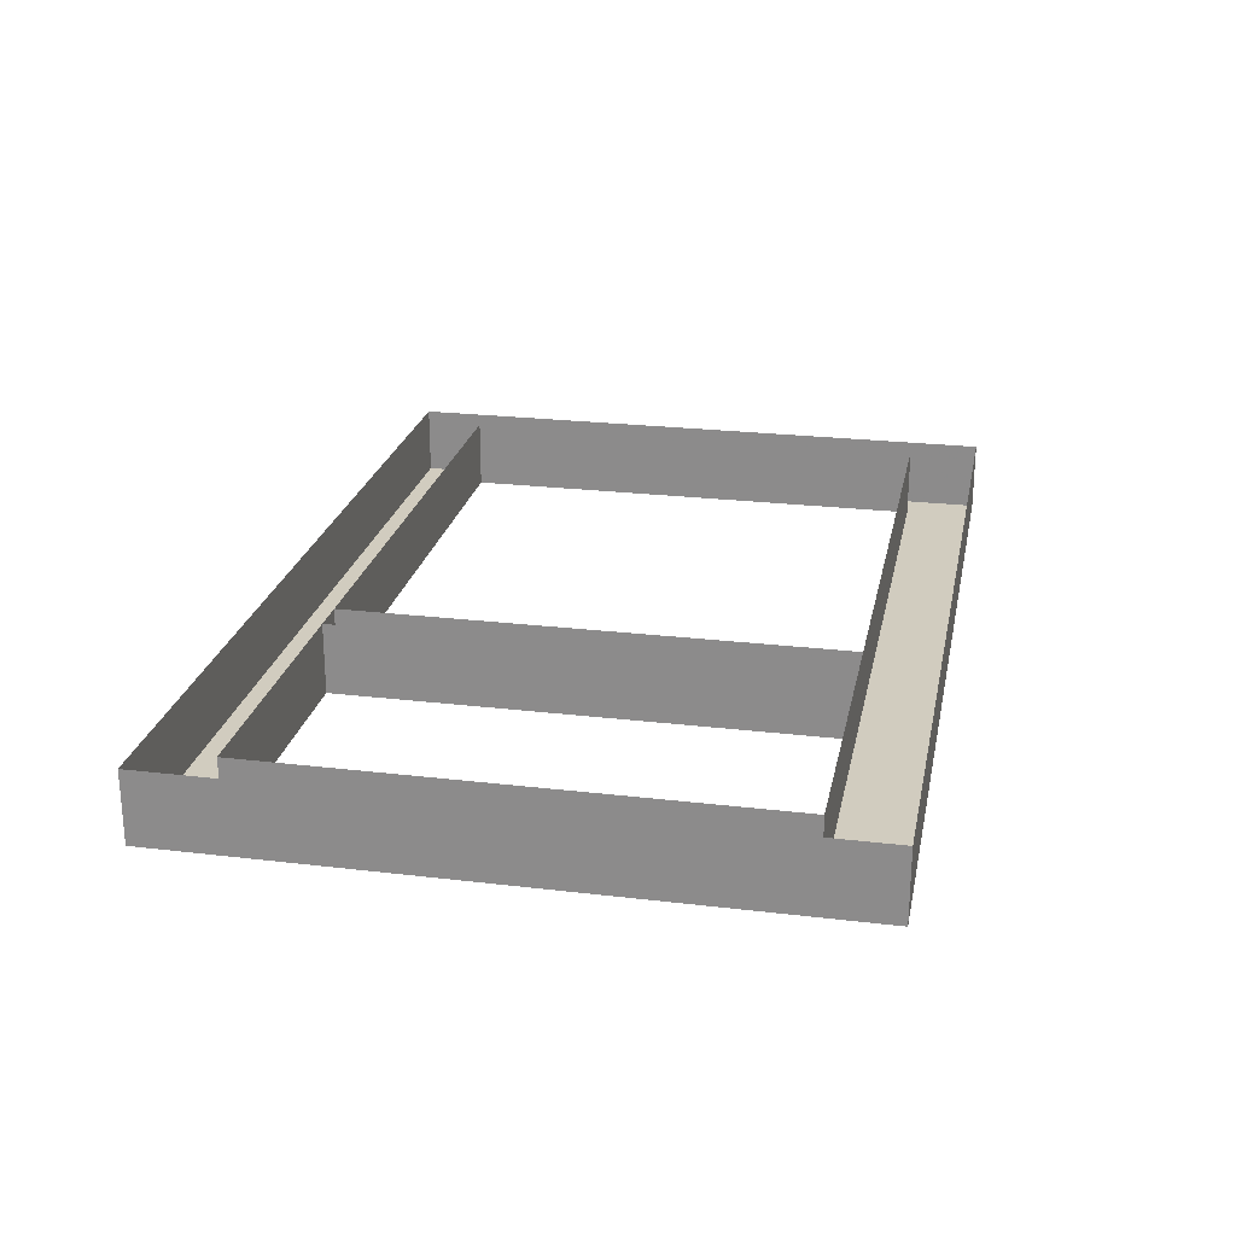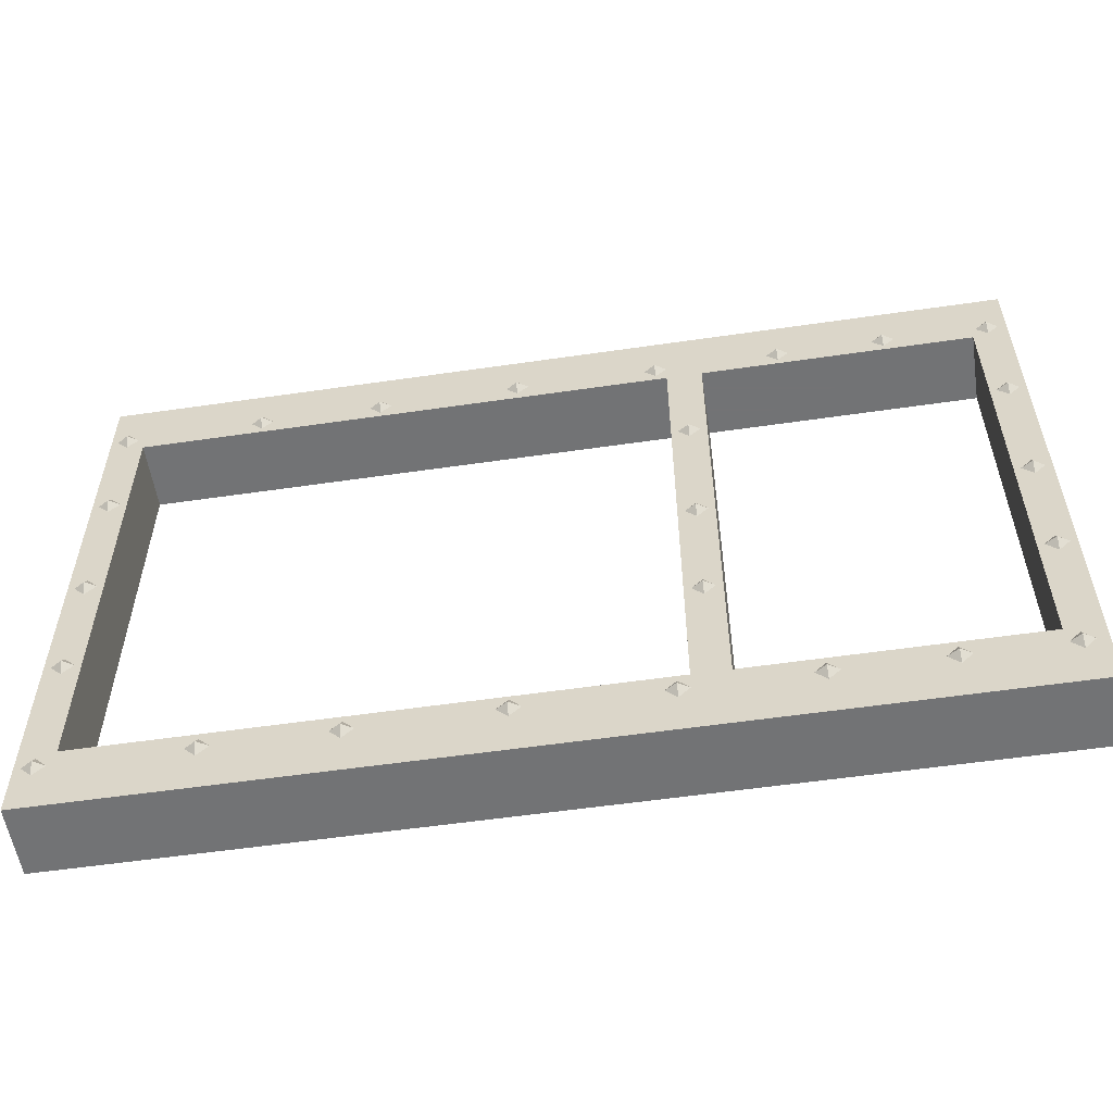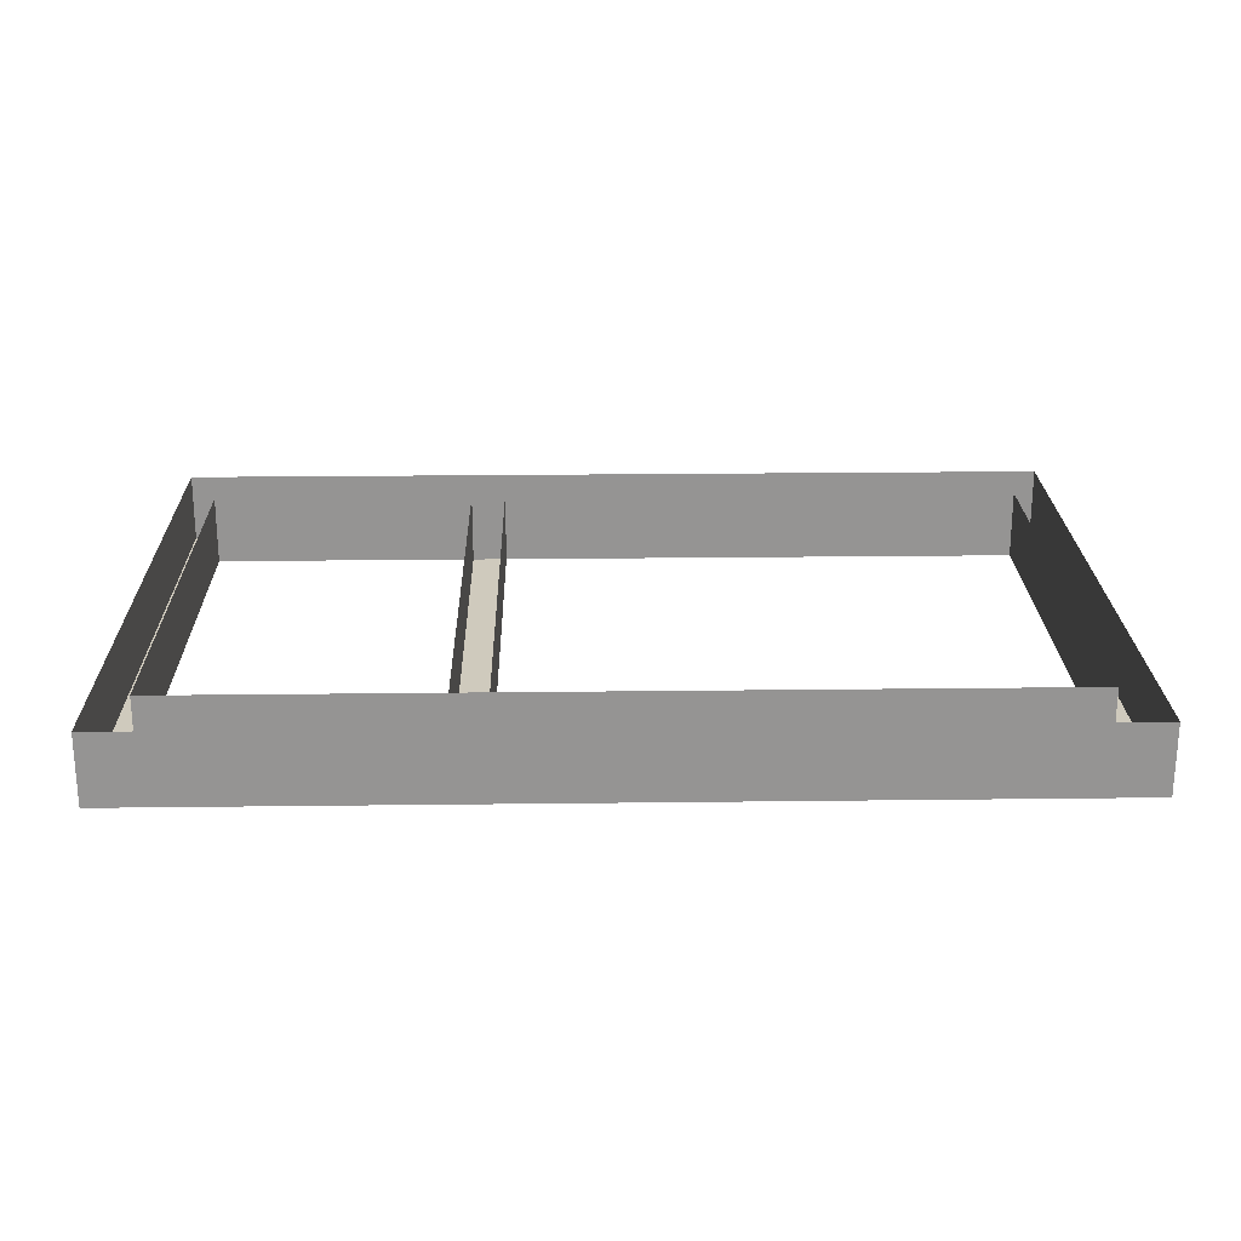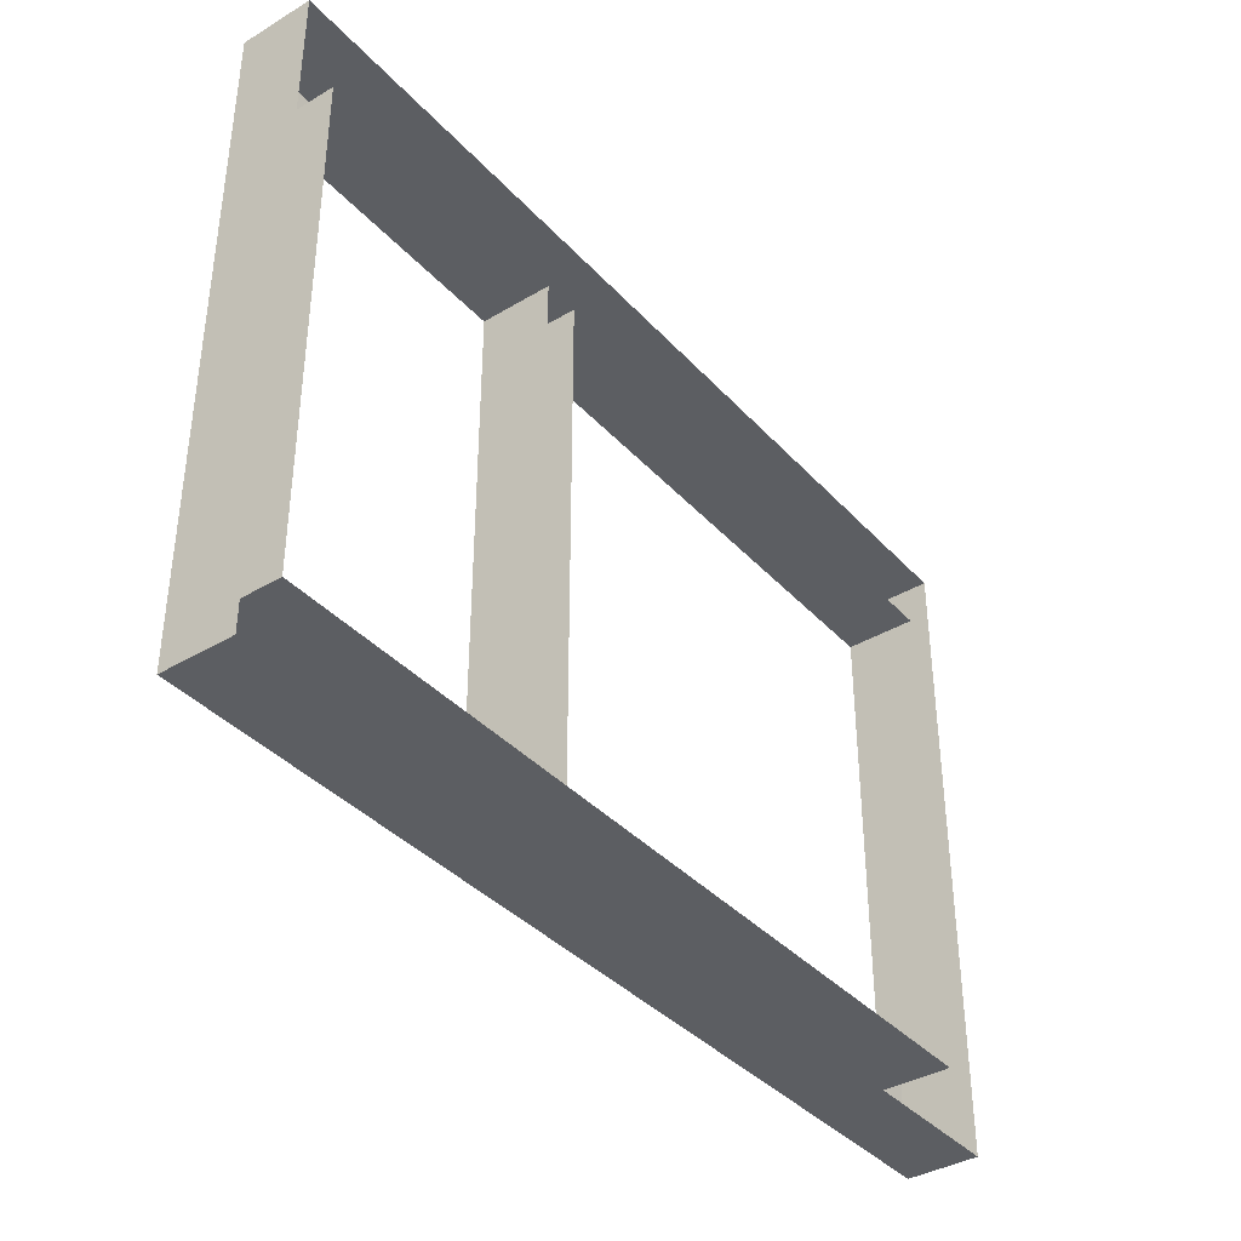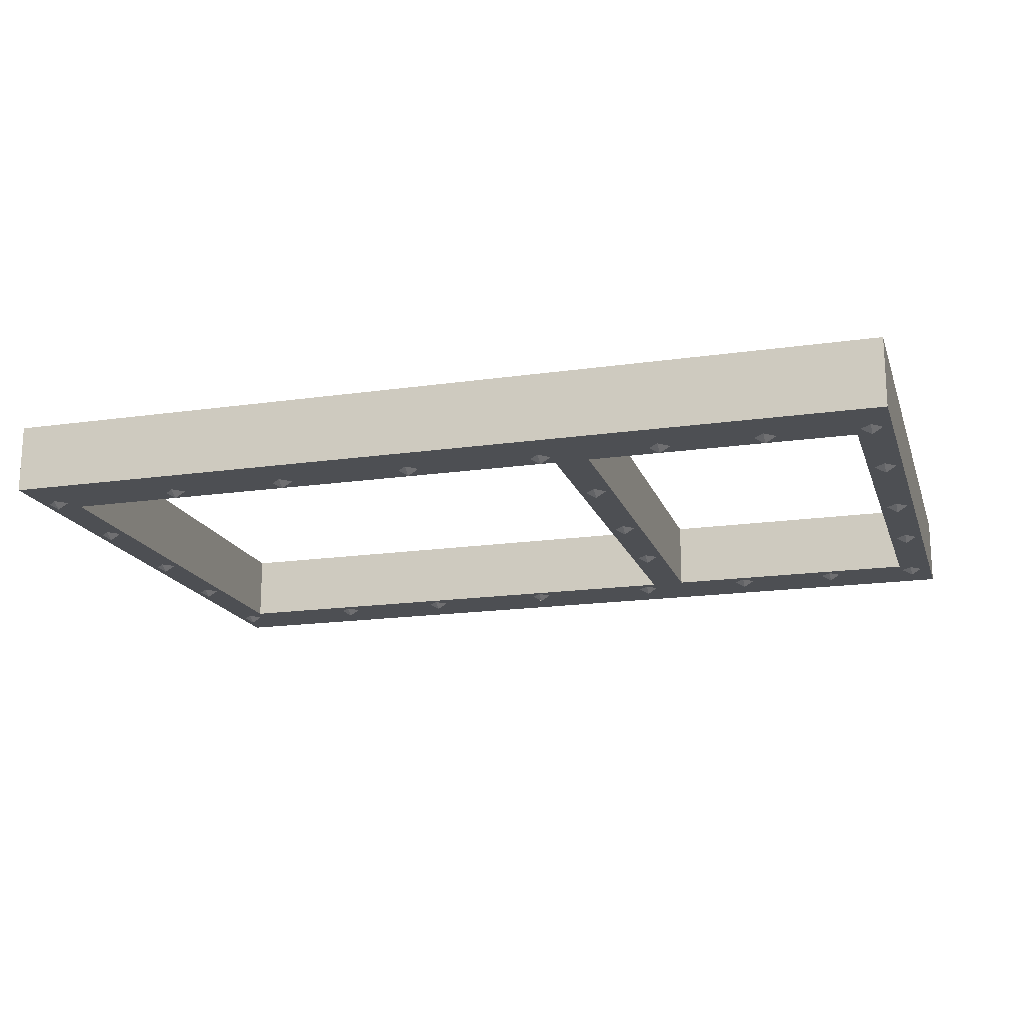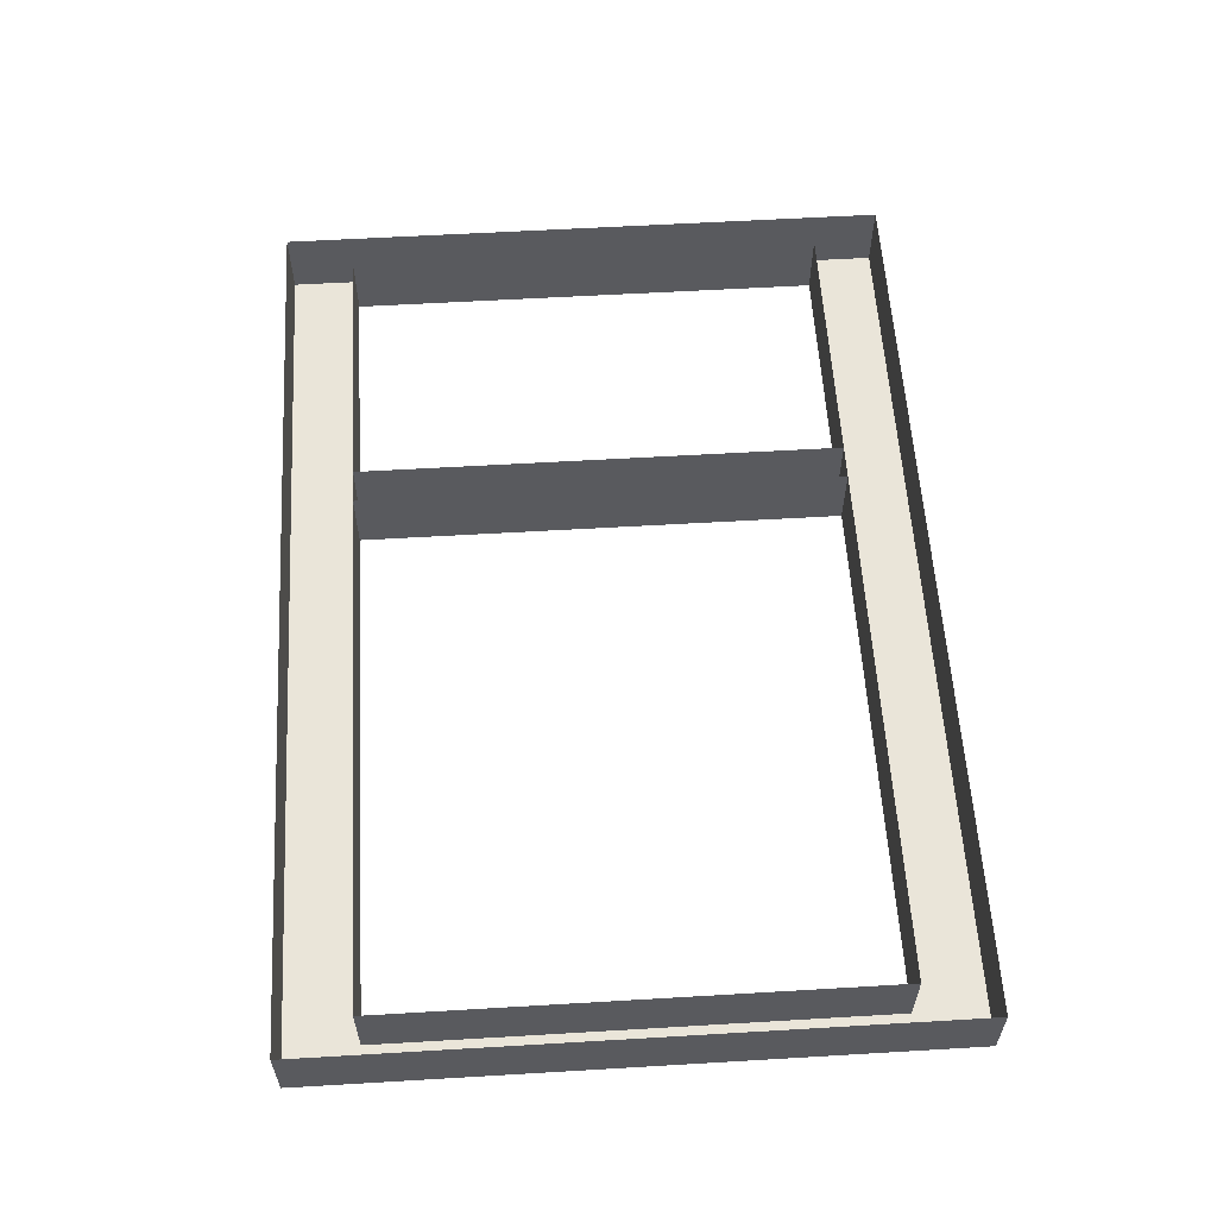
<metadata>
{"format":"obj","ext":"obj","renderer":"f3d","projection":"perspective","resolution":1024,"background":"white","views":[{"elev":23.8,"azim":101.3,"up":"+Y"},{"elev":-55.9,"azim":8.7,"up":"+Z"},{"elev":22.9,"azim":178.8,"up":"+Y"},{"elev":-38.2,"azim":127.1,"up":"+Z"},{"elev":-17.5,"azim":16.0,"up":"+Y"},{"elev":58.3,"azim":-93.5,"up":"+Y"}]}
</metadata>
<code>
v 0.5391 -0.25 0.875
v 0.6016 -0.25 1.125
v -1.5 -0.25 1.125
v -1.375 -0.25 0.875
v 0.5391 0 0.875
v 0.6641 0 0.875
v 0.6641 -0.25 0.875
v 1.625 -0.25 0.875
v 1.75 -0.25 1.125
v 0.6016 0 1.125
v -1.5 0 1.125
v -1.5 0 -1.125
v -1.5 -0.25 -1.125
v -1.375 -0.25 -0.875
v -1.375 0 0.875
v -1.375 0 -0.875
v 0.5391 -0.25 -0.875
v 0.5391 0 -0.875
v 0.6641 -0.25 -0.875
v 0.6641 0 -0.875
v 1.625 0 -0.875
v 1.625 -0.25 -0.875
v 1.625 0 0.875
v 0.6016 0 -1.125
v 0.6016 -0.25 -1.125
v -1.398 -0.25 0.9297
v -1.438 -0.2734 0.9297
v -1.438 -0.25 0.8906
v -1.477 -0.25 0.9297
v -1.438 -0.25 0.9688
v -1.398 -0.25 -0.9375
v -1.438 -0.2734 -0.9375
v -1.438 -0.25 -0.9766
v -1.477 -0.25 -0.9375
v -1.438 -0.25 -0.8984
v -1.398 -0.25 0
v -1.438 -0.2734 0
v -1.438 -0.25 -0.03906
v -1.477 -0.25 0
v -1.438 -0.25 0.03906
v -1.398 -0.25 -0.4375
v -1.438 -0.2734 -0.4375
v -1.438 -0.25 -0.4766
v -1.477 -0.25 -0.4375
v -1.438 -0.25 -0.3984
v -1.398 -0.25 0.5
v -1.438 -0.2734 0.5
v -1.438 -0.25 0.4609
v -1.477 -0.25 0.5
v -1.438 -0.25 0.5391
v 1.719 -0.25 0.9297
v 1.68 -0.2734 0.9297
v 1.68 -0.25 0.8906
v 1.641 -0.25 0.9297
v 1.68 -0.25 0.9688
v 1.711 -0.25 -0.9375
v 1.672 -0.2734 -0.9375
v 1.672 -0.25 -0.9766
v 1.633 -0.25 -0.9375
v 1.672 -0.25 -0.8984
v 1.727 -0.25 0
v 1.688 -0.2734 0
v 1.688 -0.25 -0.03906
v 1.648 -0.25 0
v 1.688 -0.25 0.03906
v 1.727 -0.25 -0.4375
v 1.688 -0.2734 -0.4375
v 1.688 -0.25 -0.4766
v 1.648 -0.25 -0.4375
v 1.688 -0.25 -0.3984
v 1.727 -0.25 0.5
v 1.688 -0.2734 0.5
v 1.688 -0.25 0.4609
v 1.648 -0.25 0.5
v 1.688 -0.25 0.5391
v 0.03906 -0.25 0.9453
v 0 -0.2734 0.9453
v 0 -0.25 0.9062
v -0.03906 -0.25 0.9453
v 0 -0.25 0.9844
v -0.4609 -0.25 0.9375
v -0.5 -0.2734 0.9375
v -0.5 -0.25 0.8984
v -0.5391 -0.25 0.9375
v -0.5 -0.25 0.9766
v -0.8984 -0.25 0.9375
v -0.9375 -0.2734 0.9375
v -0.9375 -0.25 0.8984
v -0.9766 -0.25 0.9375
v -0.9375 -0.25 0.9766
v 0.5391 -0.25 0.9375
v 0.5 -0.2734 0.9375
v 0.5 -0.25 0.8984
v 0.4609 -0.25 0.9375
v 0.5 -0.25 0.9766
v 0.9766 -0.25 0.9375
v 0.9375 -0.2734 0.9375
v 0.9375 -0.25 0.8984
v 0.8984 -0.25 0.9375
v 0.9375 -0.25 0.9766
v 0.03906 -0.25 -0.9297
v 0 -0.2734 -0.9297
v 0 -0.25 -0.9688
v -0.03906 -0.25 -0.9297
v 0 -0.25 -0.8906
v -0.4609 -0.25 -0.9375
v -0.5 -0.2734 -0.9375
v -0.5 -0.25 -0.9766
v -0.5391 -0.25 -0.9375
v -0.5 -0.25 -0.8984
v -0.8984 -0.25 -0.9375
v -0.9375 -0.2734 -0.9375
v -0.9375 -0.25 -0.9766
v -0.9766 -0.25 -0.9375
v -0.9375 -0.25 -0.8984
v 0.5391 -0.25 -0.9375
v 0.5 -0.2734 -0.9375
v 0.5 -0.25 -0.9766
v 0.4609 -0.25 -0.9375
v 0.5 -0.25 -0.8984
v 0.9766 -0.25 -0.9375
v 0.9375 -0.2734 -0.9375
v 0.9375 -0.25 -0.9766
v 0.8984 -0.25 -0.9375
v 0.9375 -0.25 -0.8984
v 1.75 0 1.125
v 1.75 -0.25 -1.125
v 1.75 0 -1.125
v 1.352 -0.25 0.9375
v 1.312 -0.2734 0.9375
v 1.312 -0.25 0.8984
v 1.273 -0.25 0.9375
v 1.312 -0.25 0.9766
v 1.359 -0.25 -0.9375
v 1.32 -0.2734 -0.9375
v 1.32 -0.25 -0.9766
v 1.281 -0.25 -0.9375
v 1.32 -0.25 -0.8984
v 0.6406 -0.25 0
v 0.6016 -0.2734 0
v 0.6016 -0.25 -0.03906
v 0.5625 -0.25 0
v 0.6016 -0.25 0.03906
v 0.6406 -0.25 -0.4375
v 0.6016 -0.2734 -0.4375
v 0.6016 -0.25 -0.4766
v 0.5625 -0.25 -0.4375
v 0.6016 -0.25 -0.3984
v 0.6406 -0.25 0.5
v 0.6016 -0.2734 0.5
v 0.6016 -0.25 0.4609
v 0.5625 -0.25 0.5
v 0.6016 -0.25 0.5391
f 1 2 3
f 1 3 4
f 1 4 5
f 1 5 6
f 1 6 7
f 1 7 2
f 2 7 8
f 2 8 9
f 2 9 10
f 2 10 11
f 2 11 3
f 3 11 12
f 3 12 13
f 3 13 4
f 4 13 14
f 4 14 15
f 4 15 5
f 14 16 15
f 16 14 17
f 16 17 18
f 18 17 19
f 18 19 20
f 20 19 21
f 21 19 22
f 21 22 8
f 21 8 23
f 23 8 6
f 6 8 7
f 6 7 19
f 6 19 20
f 13 12 24
f 13 24 25
f 13 25 14
f 14 25 17
f 17 25 19
f 17 19 7
f 17 7 1
f 17 1 18
f 18 1 5
f 9 126 10
f 126 9 127
f 126 127 128
f 128 127 25
f 128 25 24
f 19 25 127
f 19 127 22
f 22 127 9
f 22 9 8
f 26 27 28
f 28 27 29
f 29 27 30
f 30 27 26
f 31 32 33
f 33 32 34
f 34 32 35
f 35 32 31
f 36 37 38
f 38 37 39
f 39 37 40
f 40 37 36
f 41 42 43
f 43 42 44
f 44 42 45
f 45 42 41
f 46 47 48
f 48 47 49
f 49 47 50
f 50 47 46
f 51 52 53
f 53 52 54
f 54 52 55
f 55 52 51
f 56 57 58
f 58 57 59
f 59 57 60
f 60 57 56
f 61 62 63
f 63 62 64
f 64 62 65
f 65 62 61
f 66 67 68
f 68 67 69
f 69 67 70
f 70 67 66
f 71 72 73
f 73 72 74
f 74 72 75
f 75 72 71
f 76 77 78
f 78 77 79
f 79 77 80
f 80 77 76
f 81 82 83
f 83 82 84
f 84 82 85
f 85 82 81
f 86 87 88
f 88 87 89
f 89 87 90
f 90 87 86
f 91 92 93
f 93 92 94
f 94 92 95
f 95 92 91
f 96 97 98
f 98 97 99
f 99 97 100
f 100 97 96
f 101 102 103
f 103 102 104
f 104 102 105
f 105 102 101
f 106 107 108
f 108 107 109
f 109 107 110
f 110 107 106
f 111 112 113
f 113 112 114
f 114 112 115
f 115 112 111
f 116 117 118
f 118 117 119
f 119 117 120
f 120 117 116
f 121 122 123
f 123 122 124
f 124 122 125
f 125 122 121
f 129 130 131
f 131 130 132
f 132 130 133
f 133 130 129
f 134 135 136
f 136 135 137
f 137 135 138
f 138 135 134
f 139 140 141
f 141 140 142
f 142 140 143
f 143 140 139
f 144 145 146
f 146 145 147
f 147 145 148
f 148 145 144
f 149 150 151
f 151 150 152
f 152 150 153
f 153 150 149

</code>
